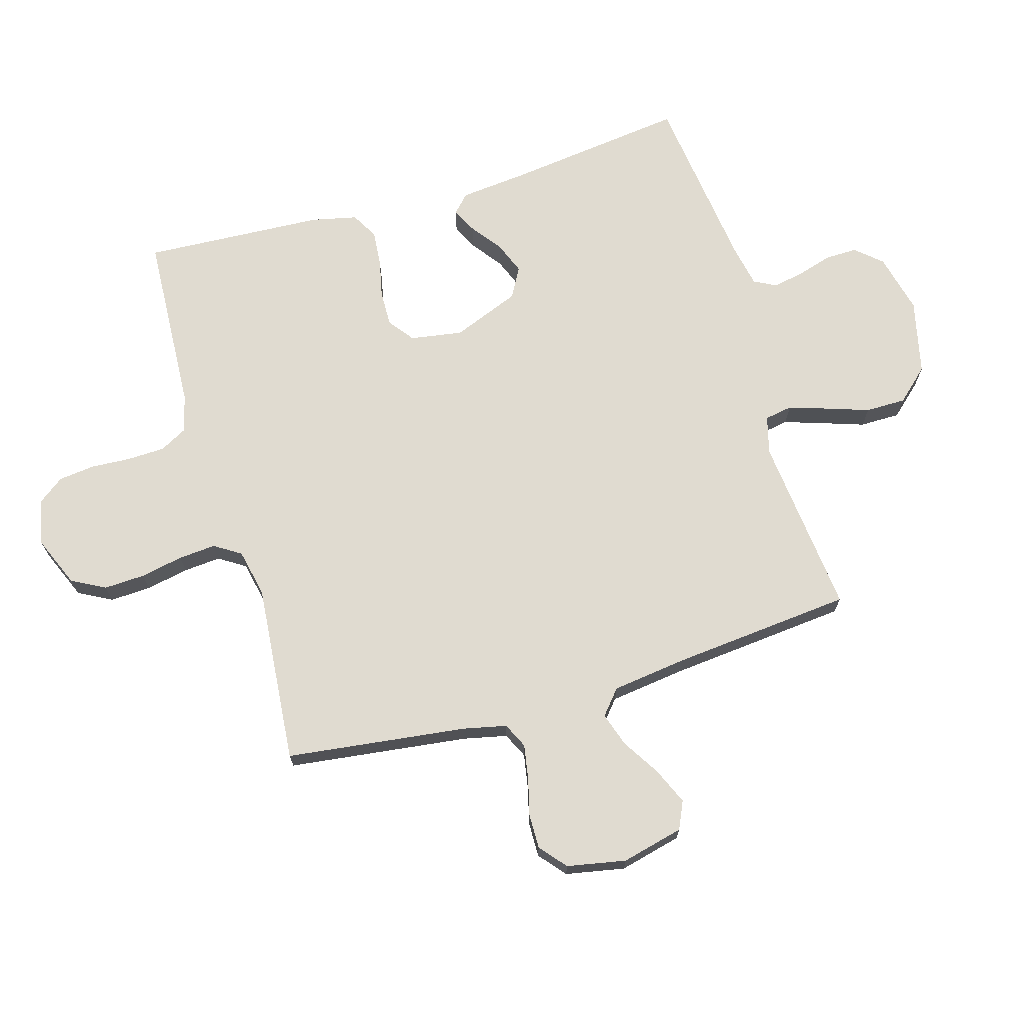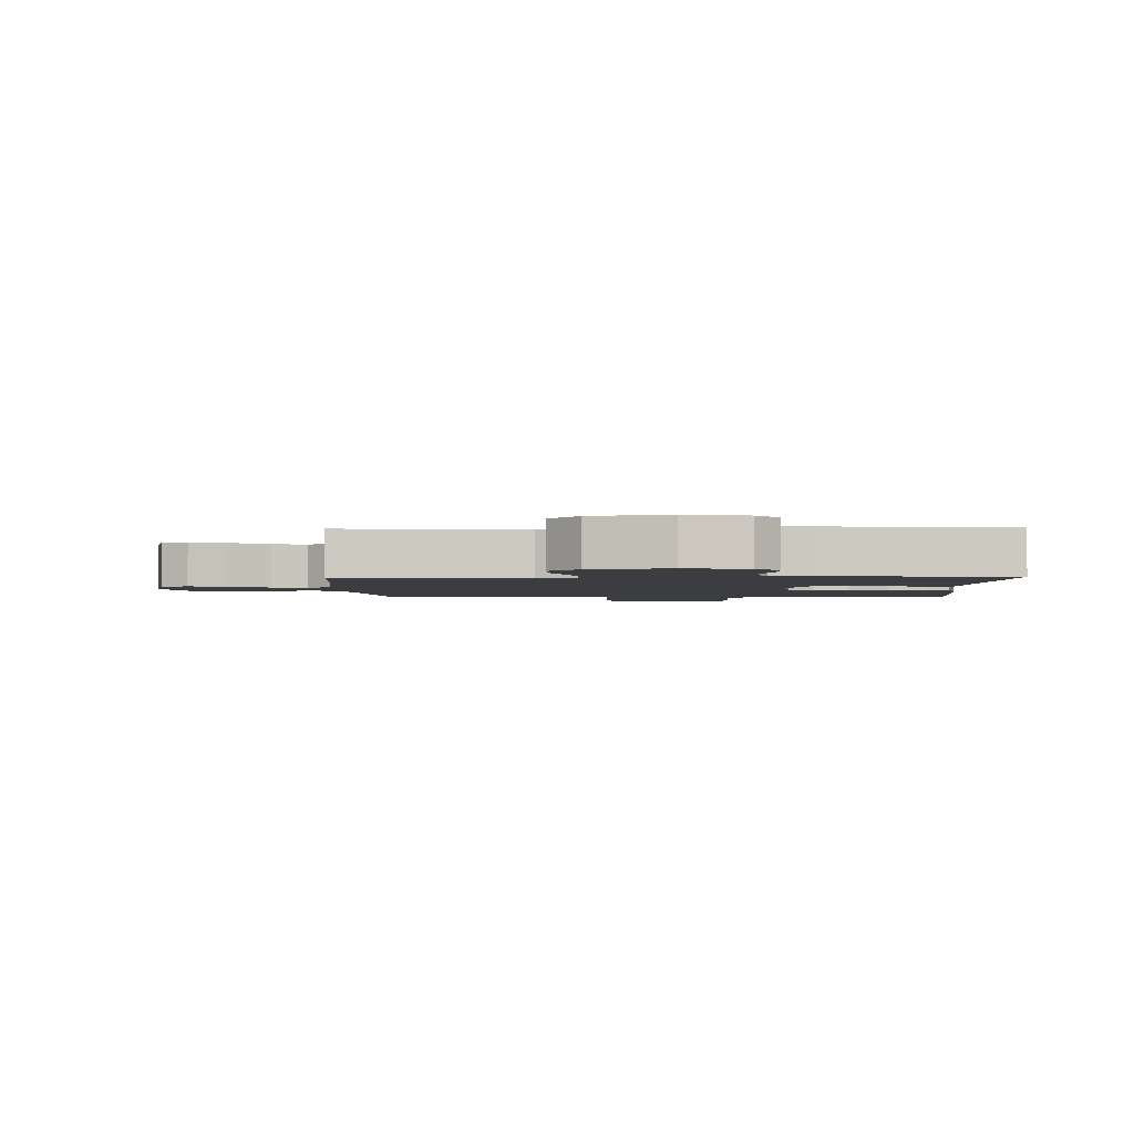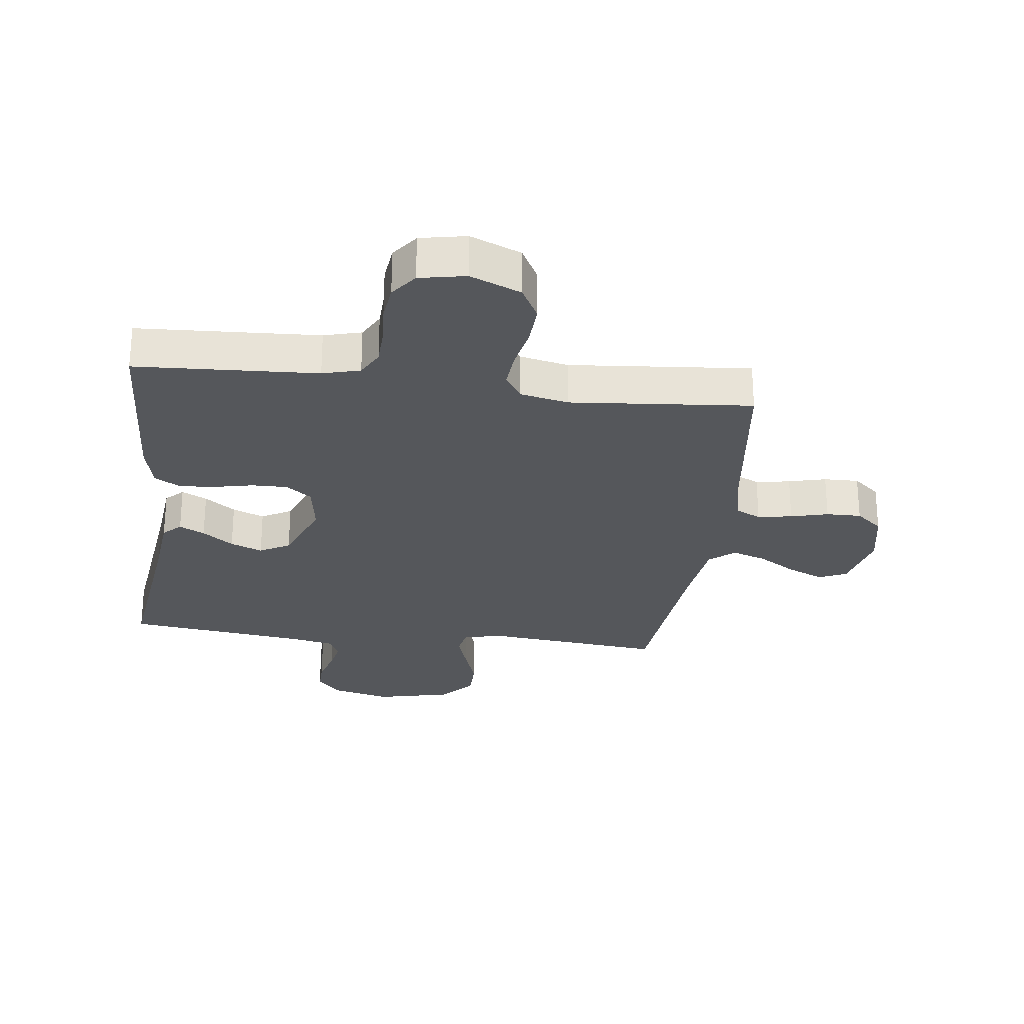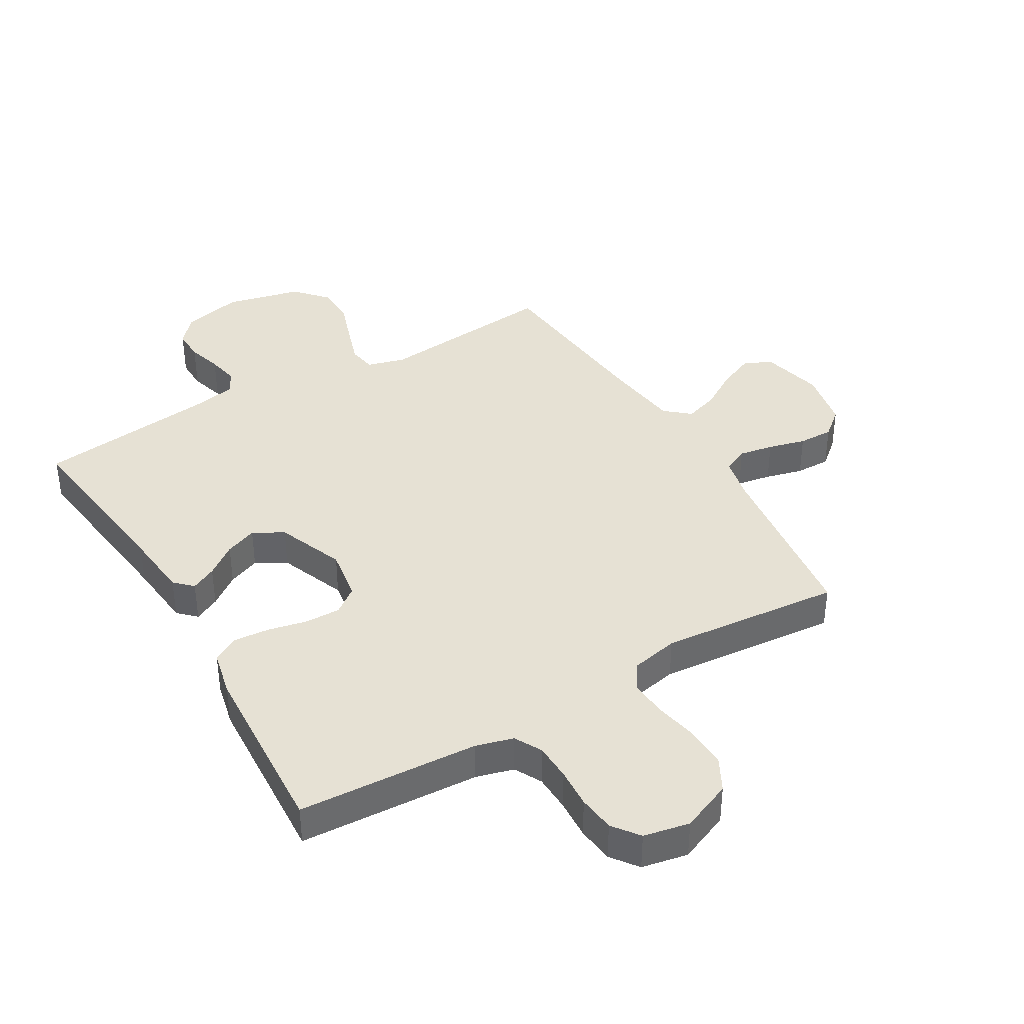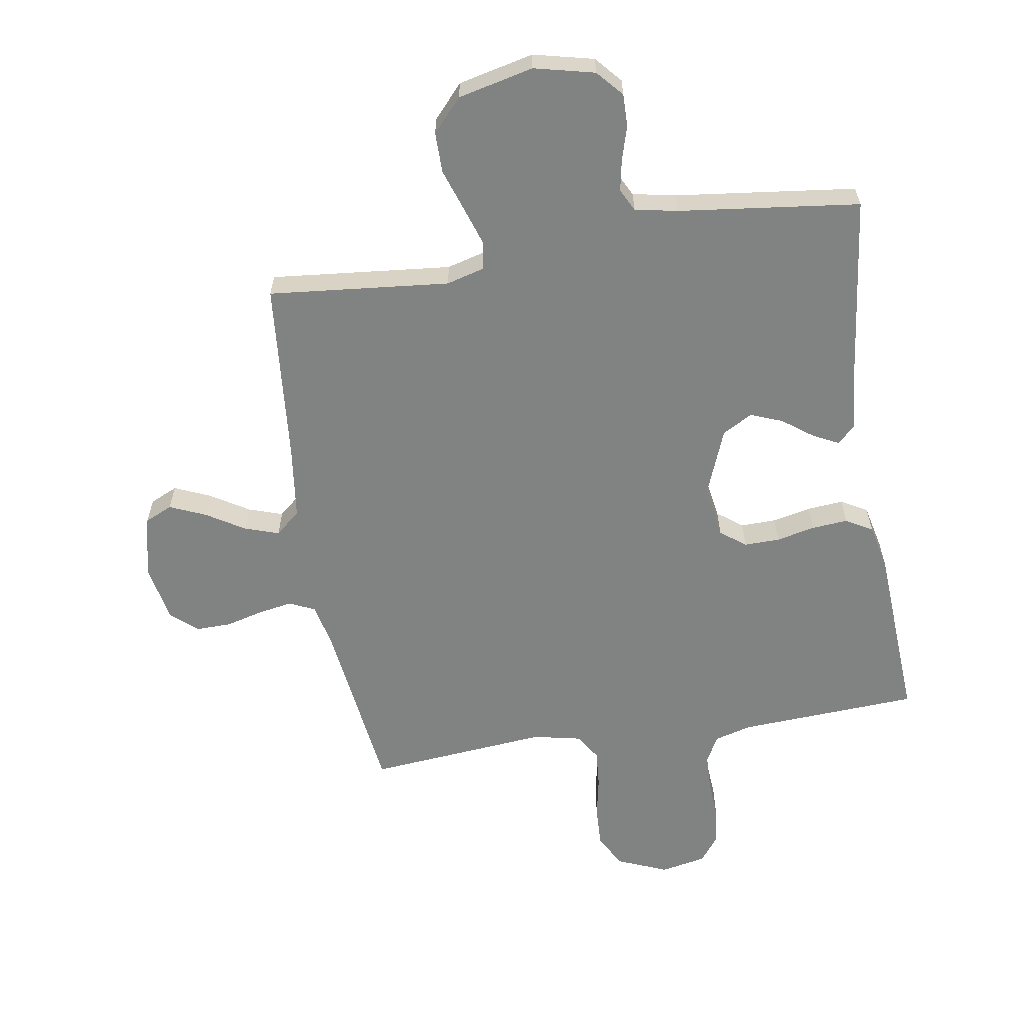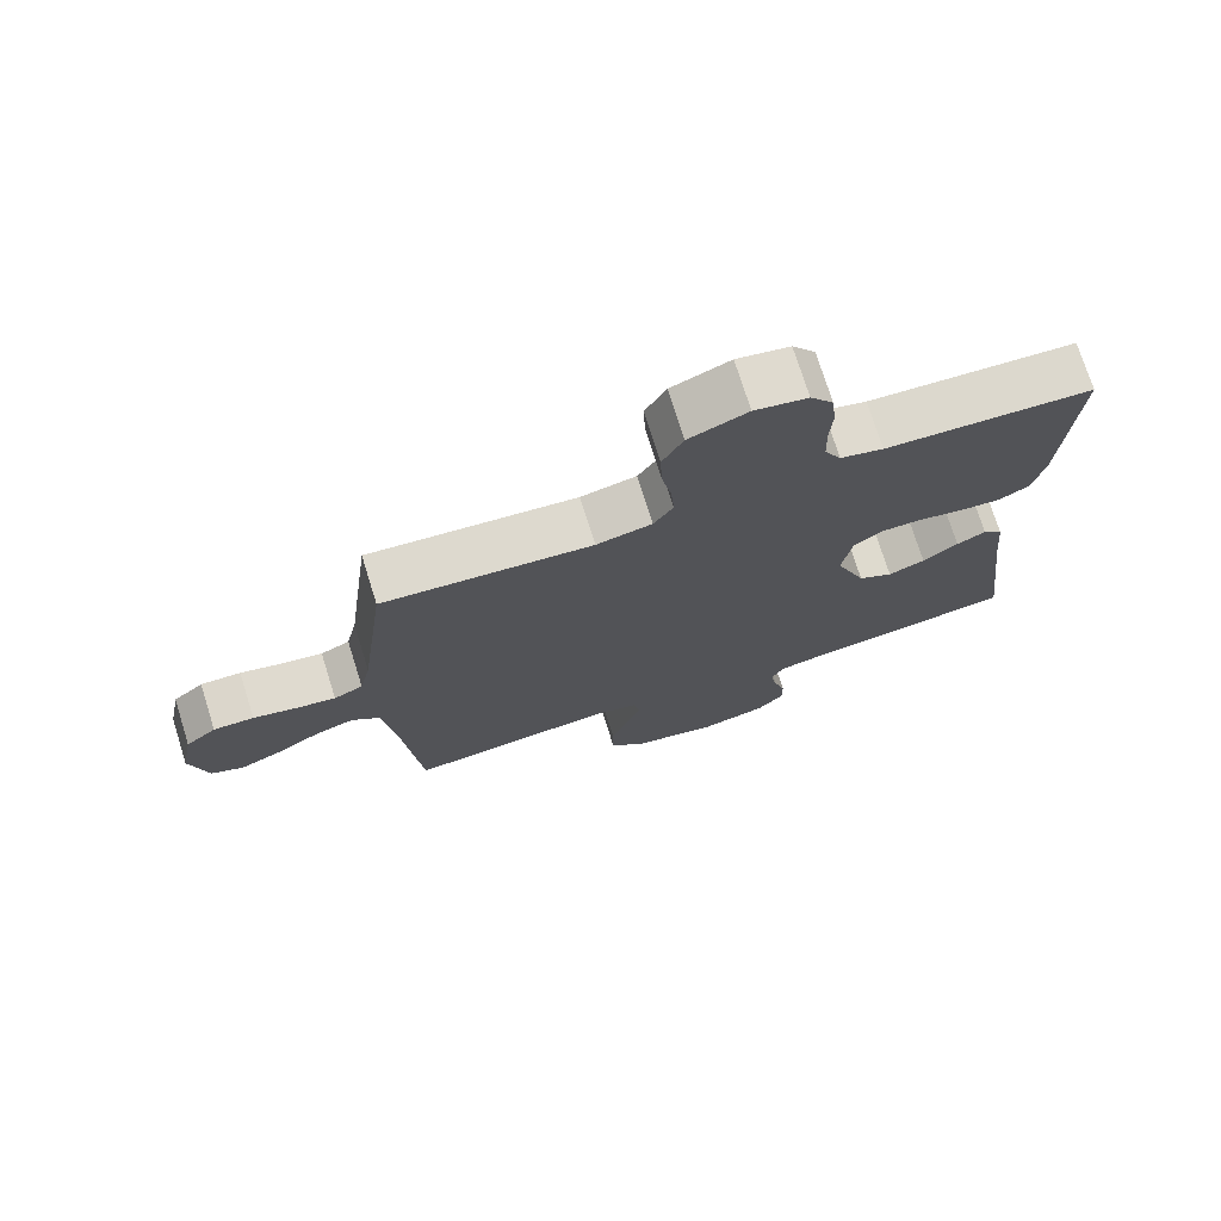
<metadata>
{"format":"obj","ext":"obj","renderer":"f3d","projection":"perspective","resolution":1024,"background":"white","views":[{"elev":70.1,"azim":73.6,"up":"+Y"},{"elev":-2.3,"azim":-178.3,"up":"+Y"},{"elev":-26.8,"azim":-7.2,"up":"+Y"},{"elev":39.1,"azim":-30.4,"up":"+Y"},{"elev":-60.6,"azim":-170.7,"up":"+Y"},{"elev":74.1,"azim":162.6,"up":"+Z"}]}
</metadata>
<code>
v 0.5 0.07 -0.5
v 0.2 0.07 -0.47
v 0.137 0.07 -0.487
v 0.129 0.07 -0.533
v 0.15 0.07 -0.597
v 0.174 0.07 -0.668
v 0.174 0.07 -0.735
v 0.125 0.07 -0.789
v 0 0.07 -0.818
v -0.1 0.07 -0.794
v -0.138 0.07 -0.751
v -0.137 0.07 -0.697
v -0.12 0.07 -0.64
v -0.11 0.07 -0.588
v -0.129 0.07 -0.551
v -0.2 0.07 -0.537
v -0.5 0.07 -0.5
v -0.463 0.07 -0.2
v -0.452 0.07 -0.088
v -0.423 0.07 -0.06
v -0.381 0.07 -0.081
v -0.33 0.07 -0.119
v -0.277 0.07 -0.14
v -0.227 0.07 -0.112
v -0.183 0.07 0
v -0.197 0.07 0.087
v -0.239 0.07 0.119
v -0.298 0.07 0.118
v -0.362 0.07 0.104
v -0.422 0.07 0.099
v -0.466 0.07 0.124
v -0.483 0.07 0.2
v -0.5 0.07 0.5
v -0.2 0.07 0.516
v -0.138 0.07 0.533
v -0.114 0.07 0.578
v -0.112 0.07 0.64
v -0.116 0.07 0.706
v -0.109 0.07 0.767
v -0.076 0.07 0.811
v 0 0.07 0.826
v 0.084 0.07 0.791
v 0.114 0.07 0.735
v 0.111 0.07 0.667
v 0.097 0.07 0.596
v 0.092 0.07 0.534
v 0.12 0.07 0.49
v 0.2 0.07 0.473
v 0.5 0.07 0.5
v 0.538 0.07 0.2
v 0.554 0.07 0.128
v 0.596 0.07 0.108
v 0.653 0.07 0.118
v 0.715 0.07 0.134
v 0.773 0.07 0.135
v 0.817 0.07 0.098
v 0.836 0.07 0
v 0.811 0.07 -0.103
v 0.765 0.07 -0.124
v 0.705 0.07 -0.098
v 0.642 0.07 -0.059
v 0.585 0.07 -0.04
v 0.544 0.07 -0.075
v 0.528 0.07 -0.2
v 0.5 0 -0.5
v 0.2 0 -0.47
v 0.137 0 -0.487
v 0.129 0 -0.533
v 0.15 0 -0.597
v 0.174 0 -0.668
v 0.174 0 -0.735
v 0.125 0 -0.789
v 0 0 -0.818
v -0.1 0 -0.794
v -0.138 0 -0.751
v -0.137 0 -0.697
v -0.12 0 -0.64
v -0.11 0 -0.588
v -0.129 0 -0.551
v -0.2 0 -0.537
v -0.5 0 -0.5
v -0.463 0 -0.2
v -0.452 0 -0.088
v -0.423 0 -0.06
v -0.381 0 -0.081
v -0.33 0 -0.119
v -0.277 0 -0.14
v -0.227 0 -0.112
v -0.183 0 0
v -0.197 0 0.087
v -0.239 0 0.119
v -0.298 0 0.118
v -0.362 0 0.104
v -0.422 0 0.099
v -0.466 0 0.124
v -0.483 0 0.2
v -0.5 0 0.5
v -0.2 0 0.516
v -0.138 0 0.533
v -0.114 0 0.578
v -0.112 0 0.64
v -0.116 0 0.706
v -0.109 0 0.767
v -0.076 0 0.811
v 0 0 0.826
v 0.084 0 0.791
v 0.114 0 0.735
v 0.111 0 0.667
v 0.097 0 0.596
v 0.092 0 0.534
v 0.12 0 0.49
v 0.2 0 0.473
v 0.5 0 0.5
v 0.538 0 0.2
v 0.554 0 0.128
v 0.596 0 0.108
v 0.653 0 0.118
v 0.715 0 0.134
v 0.773 0 0.135
v 0.817 0 0.098
v 0.836 0 0
v 0.811 0 -0.103
v 0.765 0 -0.124
v 0.705 0 -0.098
v 0.642 0 -0.059
v 0.585 0 -0.04
v 0.544 0 -0.075
v 0.528 0 -0.2
f 59 60 61
f 58 59 61
f 57 58 61
f 56 57 61
f 55 56 61
f 54 55 61
f 53 54 61
f 52 53 61 62
f 51 52 62 63
f 48 49 50
f 51 63 64
f 50 51 64
f 48 50 64
f 47 48 64
f 43 44 45
f 42 43 45
f 41 42 45
f 40 41 45
f 39 40 45
f 38 39 45
f 37 38 45
f 36 37 45 46
f 64 1 2
f 47 64 2
f 46 47 2
f 36 46 2
f 35 36 2
f 32 33 34
f 31 32 34
f 30 31 34
f 29 30 34
f 28 29 34
f 20 21 22
f 19 20 22
f 18 19 22
f 18 22 23
f 17 18 23
f 16 17 23
f 15 16 23 24
f 11 12 13
f 10 11 13
f 9 10 13
f 8 9 13
f 7 8 13
f 6 7 13
f 5 6 13
f 4 5 13 14
f 15 24 25
f 14 15 25
f 4 14 25
f 3 4 25
f 27 28 34 35
f 26 27 35
f 25 26 35
f 3 25 35
f 2 3 35
f 125 124 123
f 125 123 122
f 125 122 121
f 125 121 120
f 125 120 119
f 125 119 118
f 125 118 117
f 126 125 117 116
f 127 126 116 115
f 114 113 112
f 128 127 115
f 128 115 114
f 128 114 112
f 128 112 111
f 109 108 107
f 109 107 106
f 109 106 105
f 109 105 104
f 109 104 103
f 109 103 102
f 109 102 101
f 110 109 101 100
f 66 65 128
f 66 128 111
f 66 111 110
f 66 110 100
f 66 100 99
f 98 97 96
f 98 96 95
f 98 95 94
f 98 94 93
f 98 93 92
f 86 85 84
f 86 84 83
f 86 83 82
f 87 86 82
f 87 82 81
f 87 81 80
f 88 87 80 79
f 77 76 75
f 77 75 74
f 77 74 73
f 77 73 72
f 77 72 71
f 77 71 70
f 77 70 69
f 78 77 69 68
f 89 88 79
f 89 79 78
f 89 78 68
f 89 68 67
f 99 98 92 91
f 99 91 90
f 99 90 89
f 99 89 67
f 99 67 66
f 1 65 66 2
f 2 66 67 3
f 3 67 68 4
f 4 68 69 5
f 5 69 70 6
f 6 70 71 7
f 7 71 72 8
f 8 72 73 9
f 9 73 74 10
f 10 74 75 11
f 11 75 76 12
f 12 76 77 13
f 13 77 78 14
f 14 78 79 15
f 15 79 80 16
f 16 80 81 17
f 17 81 82 18
f 18 82 83 19
f 19 83 84 20
f 20 84 85 21
f 21 85 86 22
f 22 86 87 23
f 23 87 88 24
f 24 88 89 25
f 25 89 90 26
f 26 90 91 27
f 27 91 92 28
f 28 92 93 29
f 29 93 94 30
f 30 94 95 31
f 31 95 96 32
f 32 96 97 33
f 33 97 98 34
f 34 98 99 35
f 35 99 100 36
f 36 100 101 37
f 37 101 102 38
f 38 102 103 39
f 39 103 104 40
f 40 104 105 41
f 41 105 106 42
f 42 106 107 43
f 43 107 108 44
f 44 108 109 45
f 45 109 110 46
f 46 110 111 47
f 47 111 112 48
f 48 112 113 49
f 49 113 114 50
f 50 114 115 51
f 51 115 116 52
f 52 116 117 53
f 53 117 118 54
f 54 118 119 55
f 55 119 120 56
f 56 120 121 57
f 57 121 122 58
f 58 122 123 59
f 59 123 124 60
f 60 124 125 61
f 61 125 126 62
f 62 126 127 63
f 63 127 128 64
f 64 128 65 1

</code>
